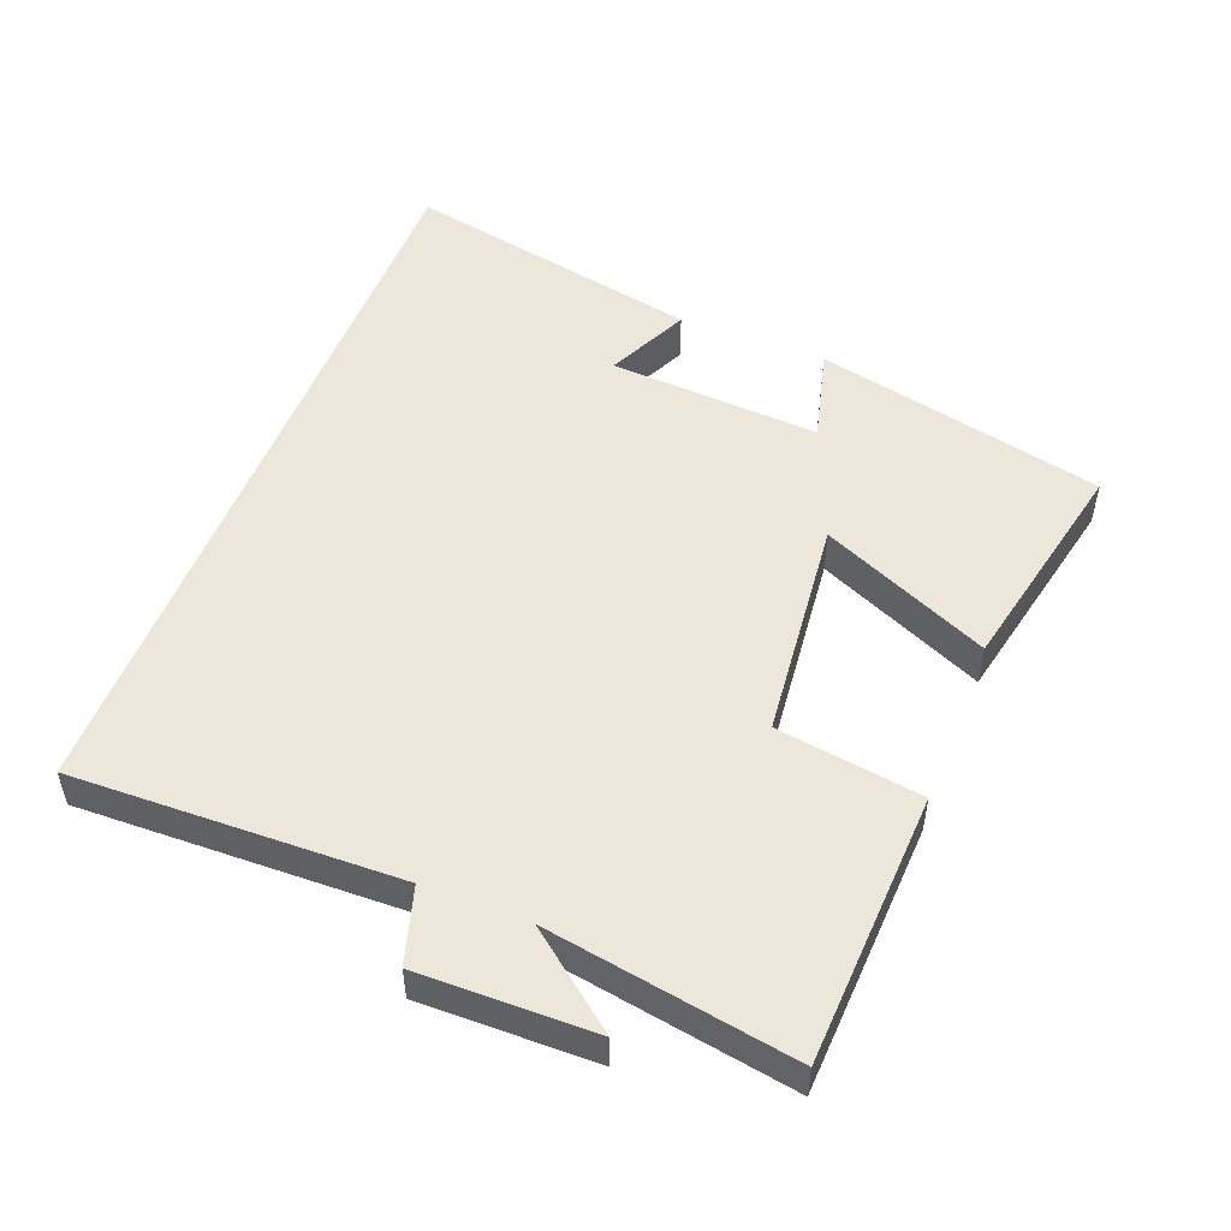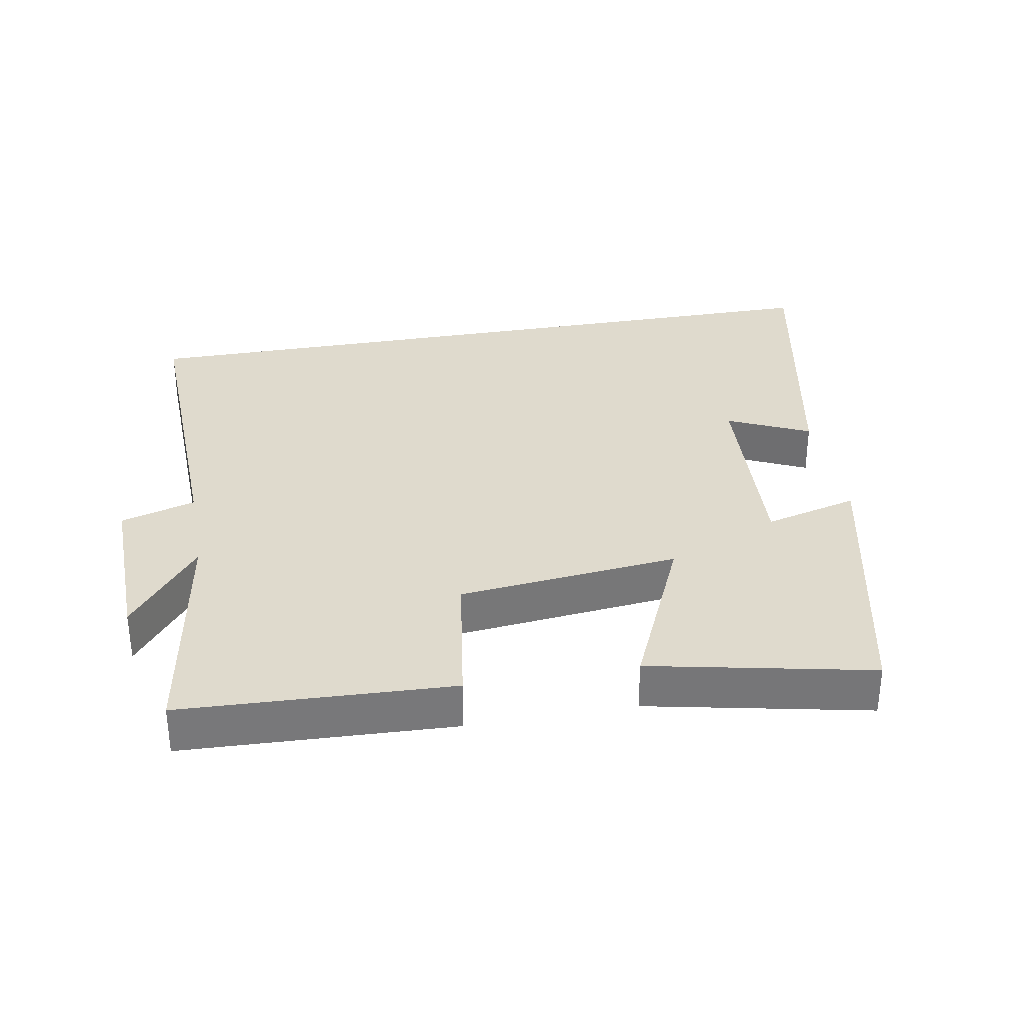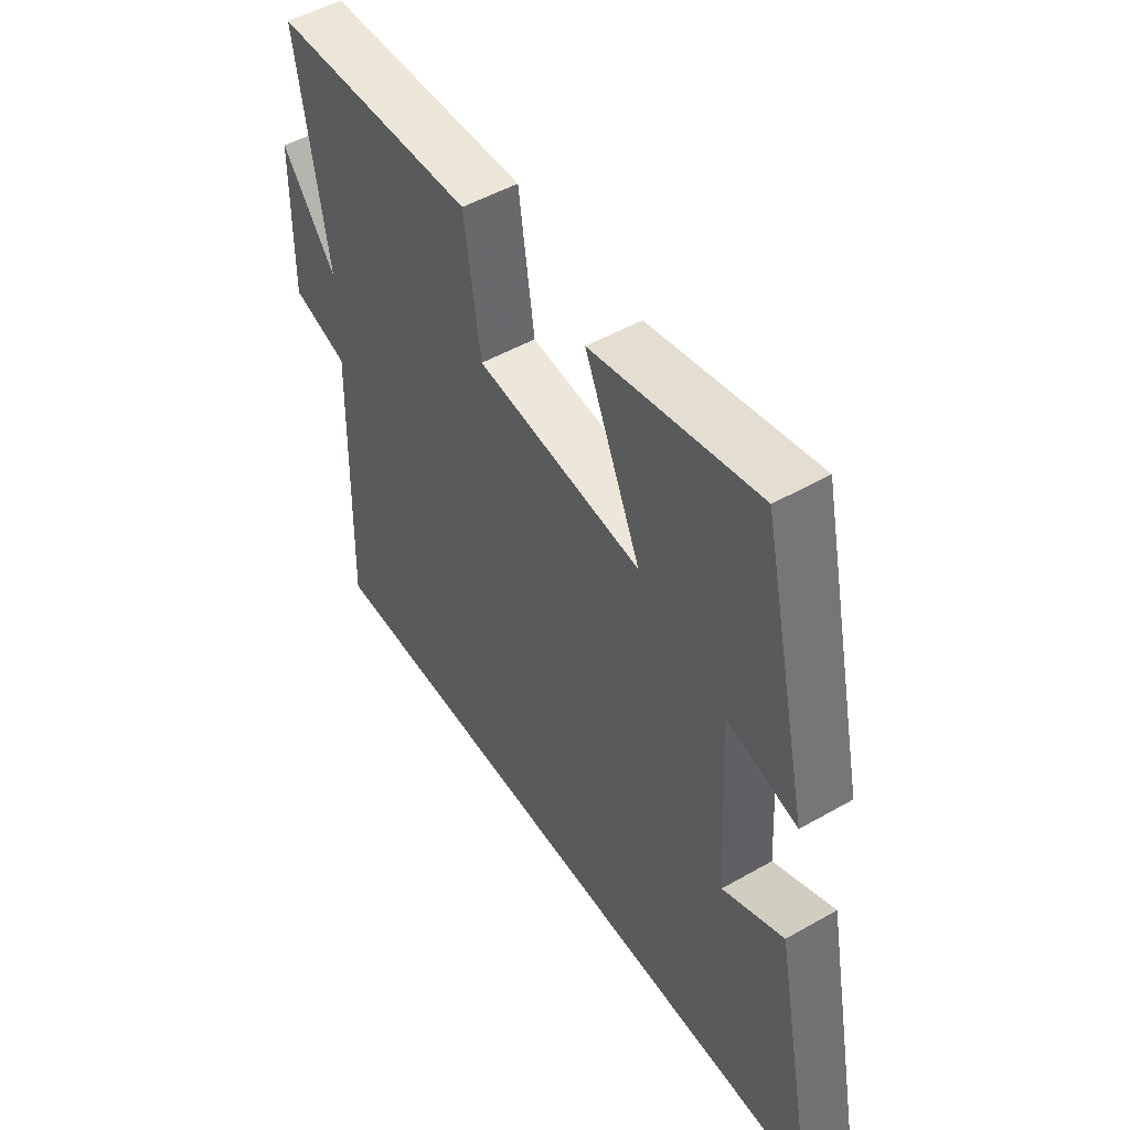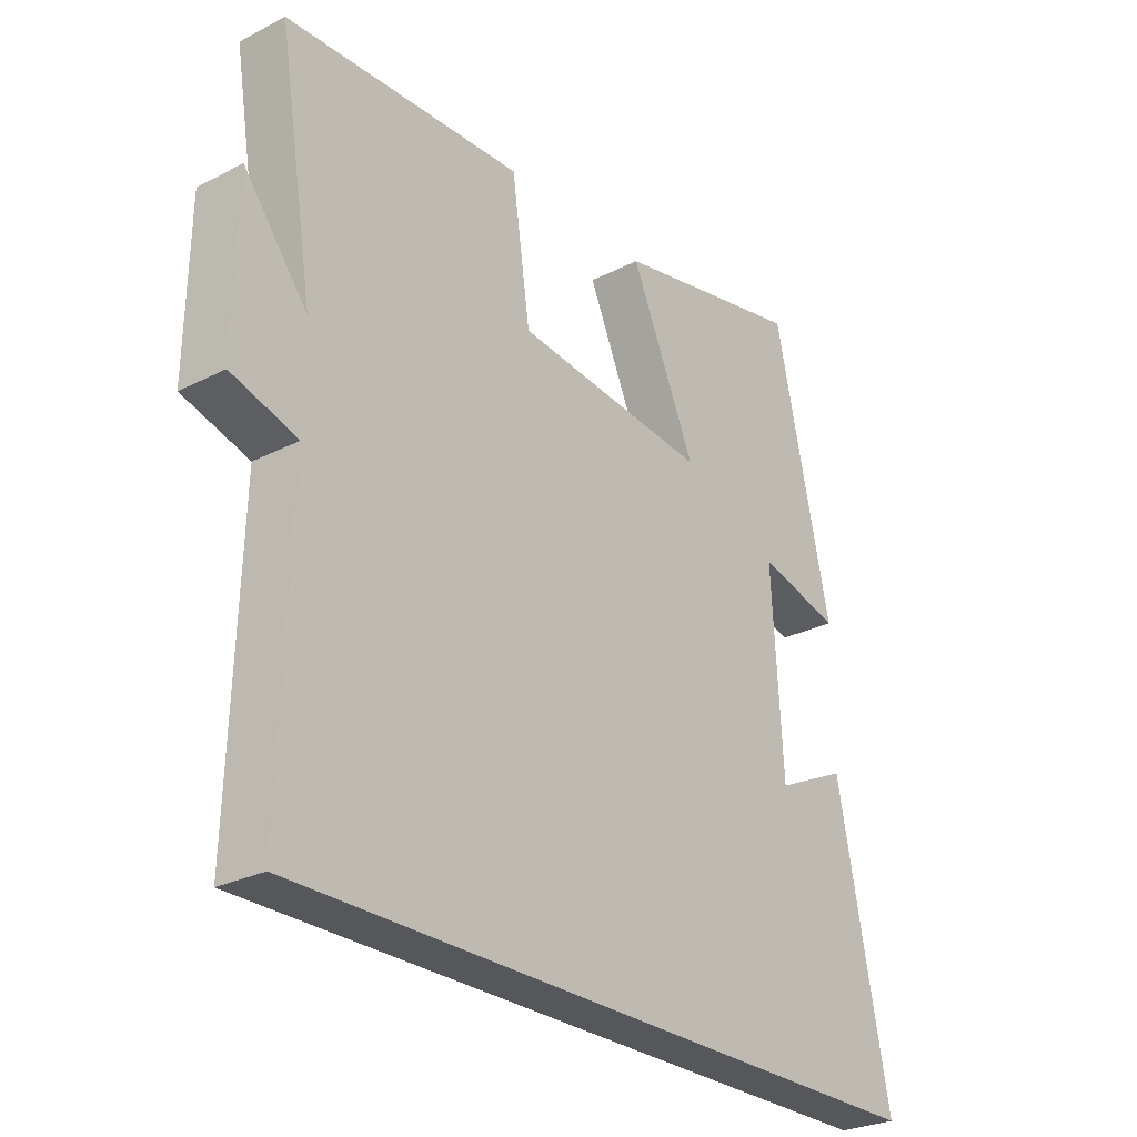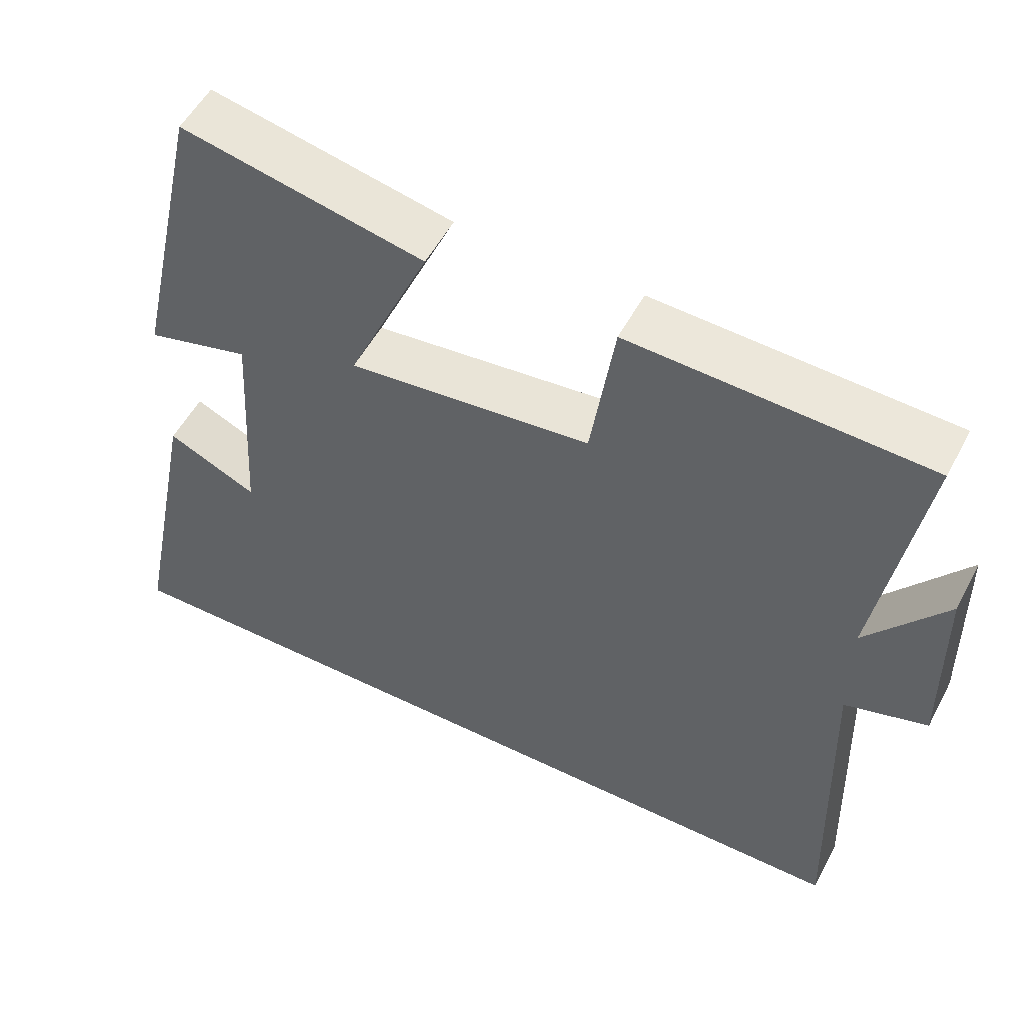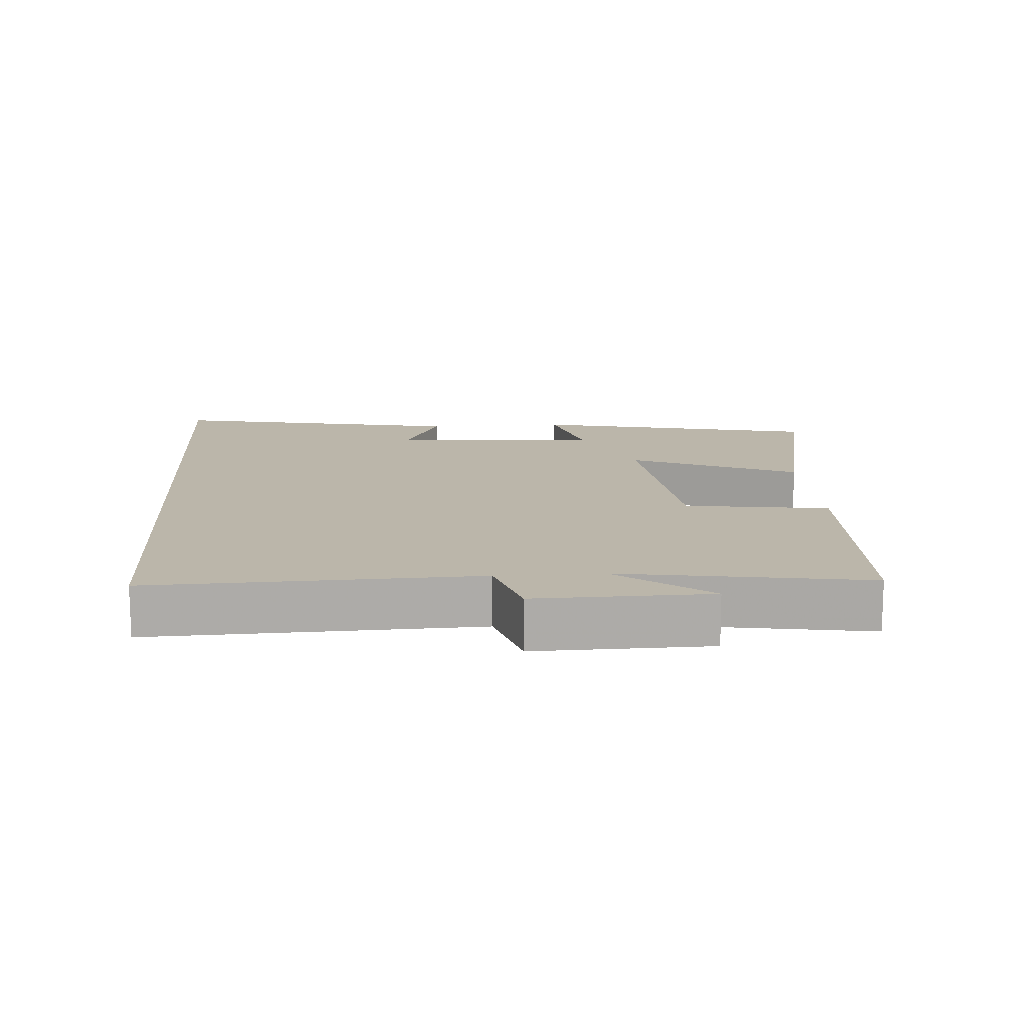
<metadata>
{"format":"obj","ext":"obj","renderer":"f3d","projection":"perspective","resolution":1024,"background":"white","views":[{"elev":51.2,"azim":-68.6,"up":"+Y"},{"elev":32.9,"azim":-10.2,"up":"+Y"},{"elev":50.1,"azim":57.9,"up":"+Z"},{"elev":-27.2,"azim":-51.8,"up":"+Z"},{"elev":53.5,"azim":-152.5,"up":"+Z"},{"elev":13.9,"azim":-94.1,"up":"+Y"}]}
</metadata>
<code>
v -0.514 0.07 -0.5
v -0.5 0.07 -0.027
v -0.61 0.07 0.006
v -0.606 0.07 0.26
v -0.5 0.07 0.125
v -0.559 0.07 0.483
v -0.163 0.07 0.5
v -0.132 0.07 0.289
v 0.192 0.07 0.255
v 0.083 0.07 0.5
v 0.406 0.07 0.568
v 0.5 0.07 0.148
v 0.362 0.07 0.184
v 0.38 0.07 -0.122
v 0.5 0.07 -0.066
v 0.587 0.07 -0.5
v -0.514 0 -0.5
v -0.5 0 -0.027
v -0.61 0 0.006
v -0.606 0 0.26
v -0.5 0 0.125
v -0.559 0 0.483
v -0.163 0 0.5
v -0.132 0 0.289
v 0.192 0 0.255
v 0.083 0 0.5
v 0.406 0 0.568
v 0.5 0 0.148
v 0.362 0 0.184
v 0.38 0 -0.122
v 0.5 0 -0.066
v 0.587 0 -0.5
f 14 15 16
f 14 16 1 2
f 13 14 2 3
f 10 11 12 13
f 9 10 13
f 8 9 13 3
f 5 6 7 8
f 5 8 3
f 3 4 5
f 32 31 30
f 18 17 32 30
f 19 18 30 29
f 29 28 27 26
f 29 26 25
f 19 29 25 24
f 24 23 22 21
f 19 24 21
f 21 20 19
f 1 17 18 2
f 2 18 19 3
f 3 19 20 4
f 4 20 21 5
f 5 21 22 6
f 6 22 23 7
f 7 23 24 8
f 8 24 25 9
f 9 25 26 10
f 10 26 27 11
f 11 27 28 12
f 12 28 29 13
f 13 29 30 14
f 14 30 31 15
f 15 31 32 16
f 16 32 17 1

</code>
